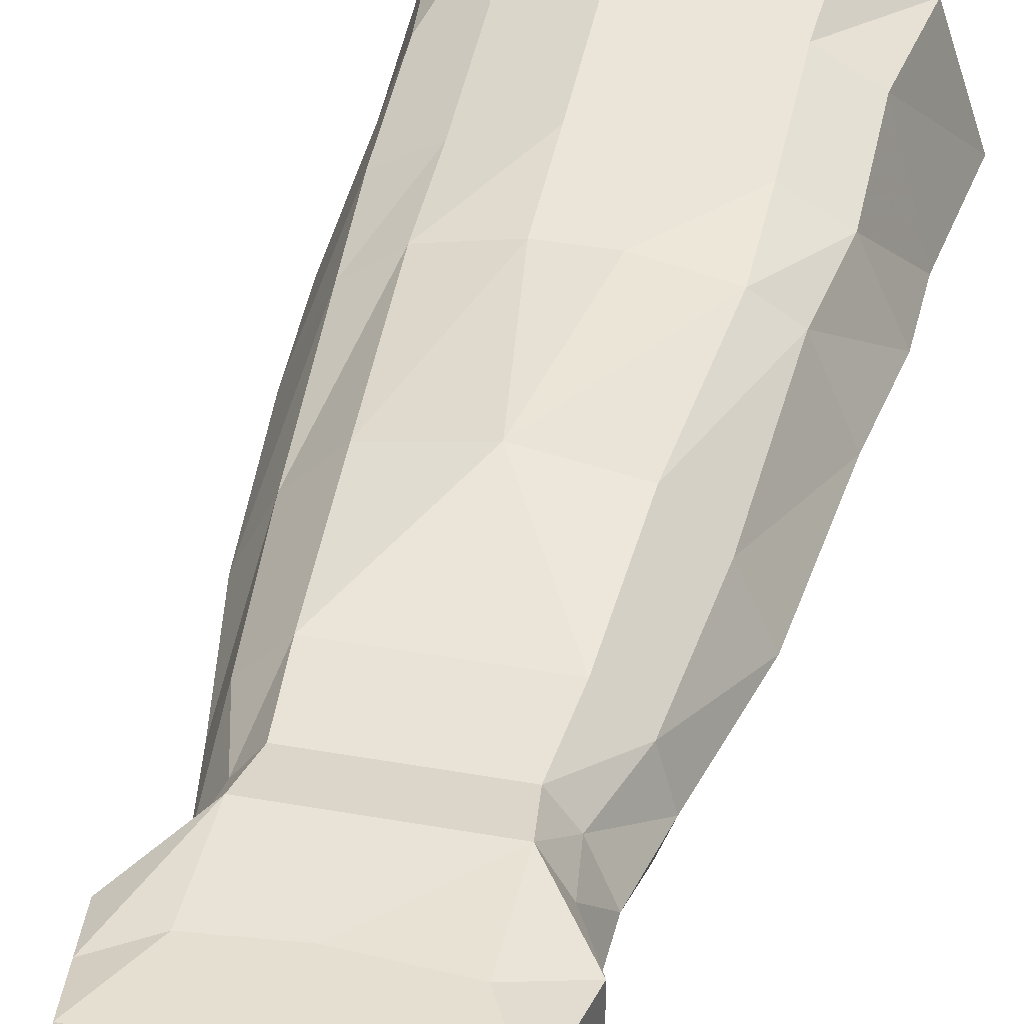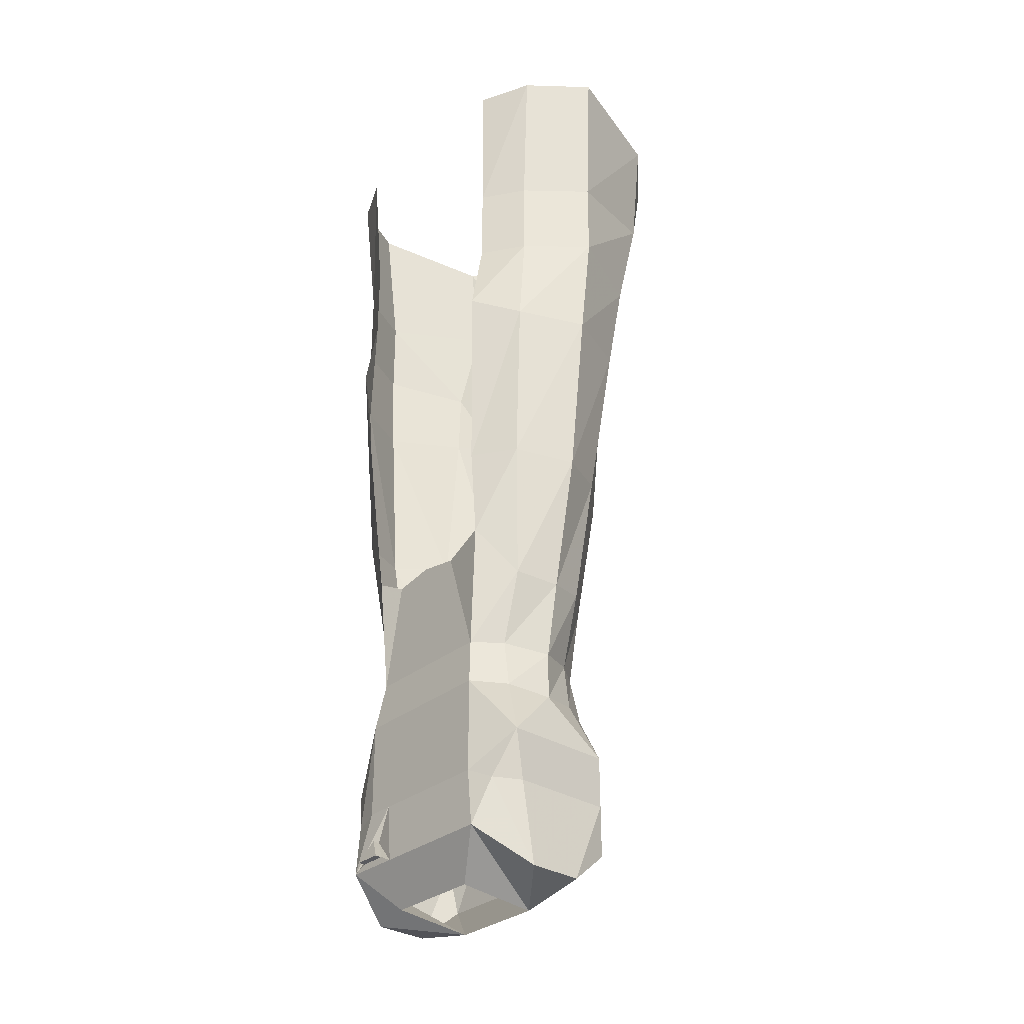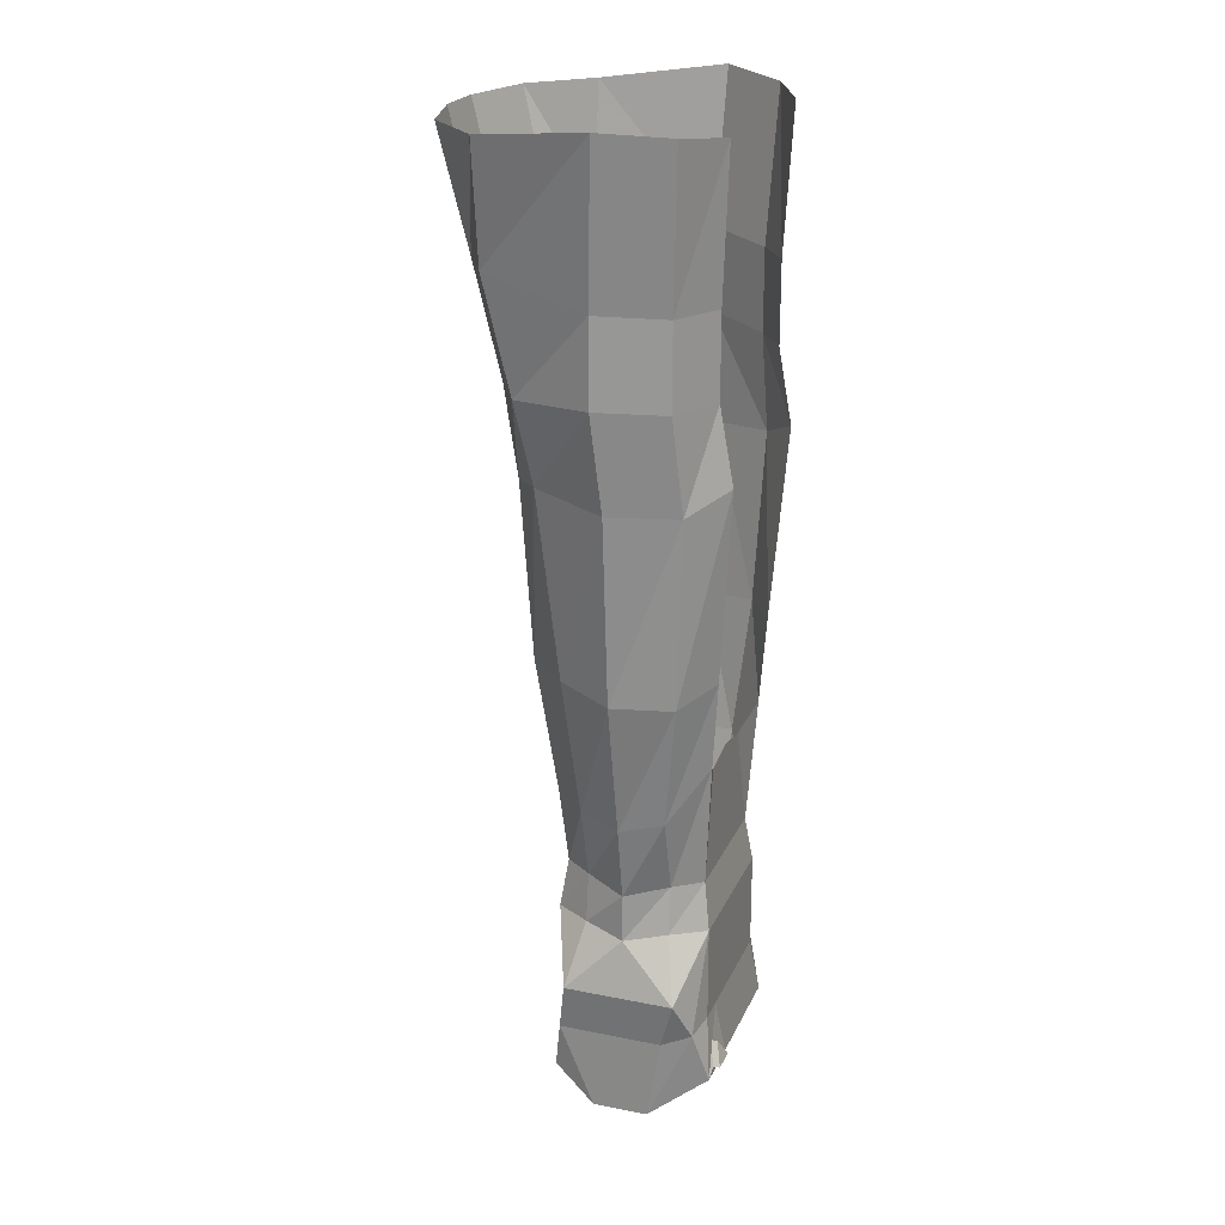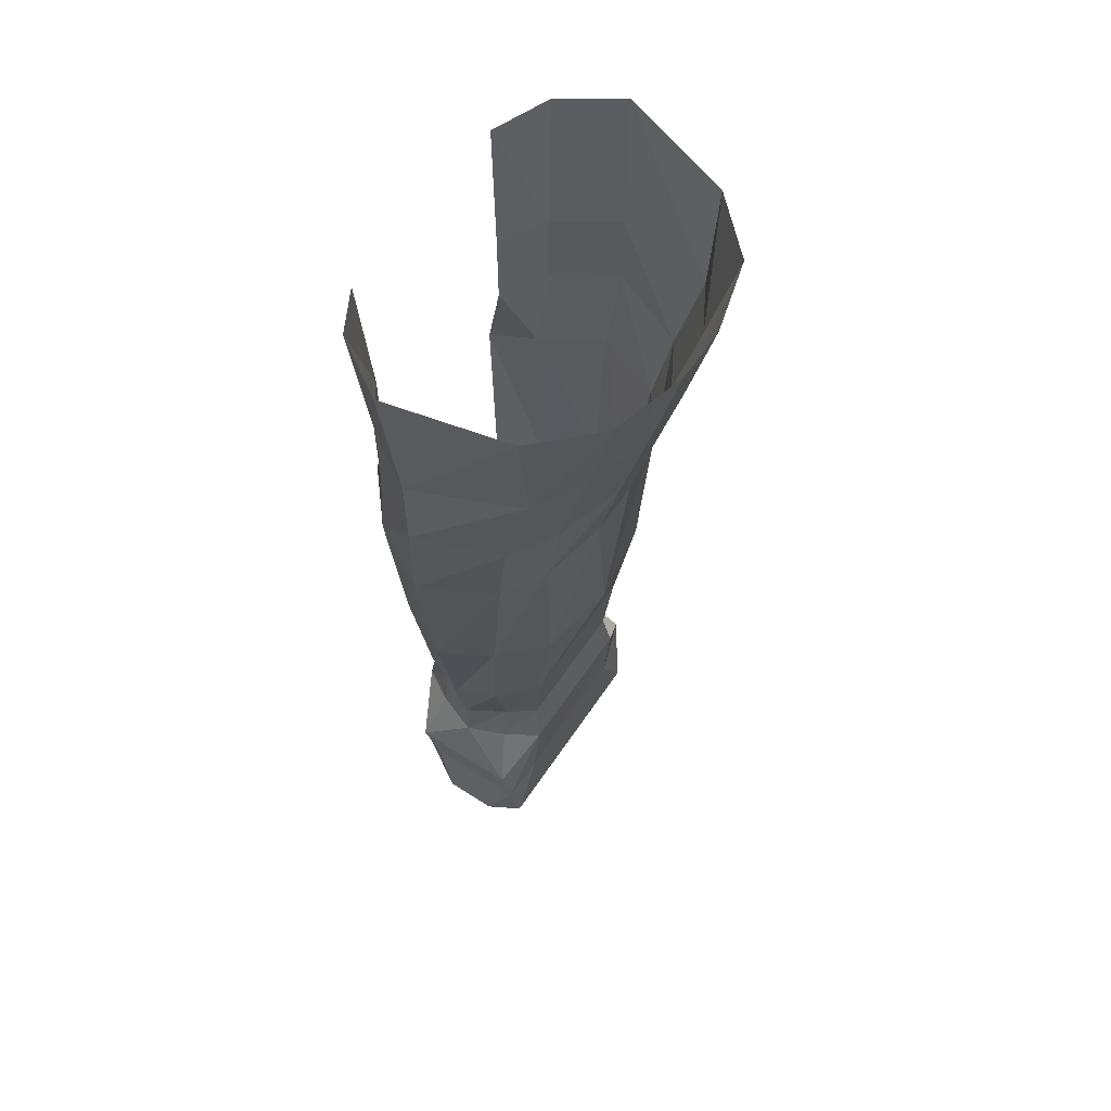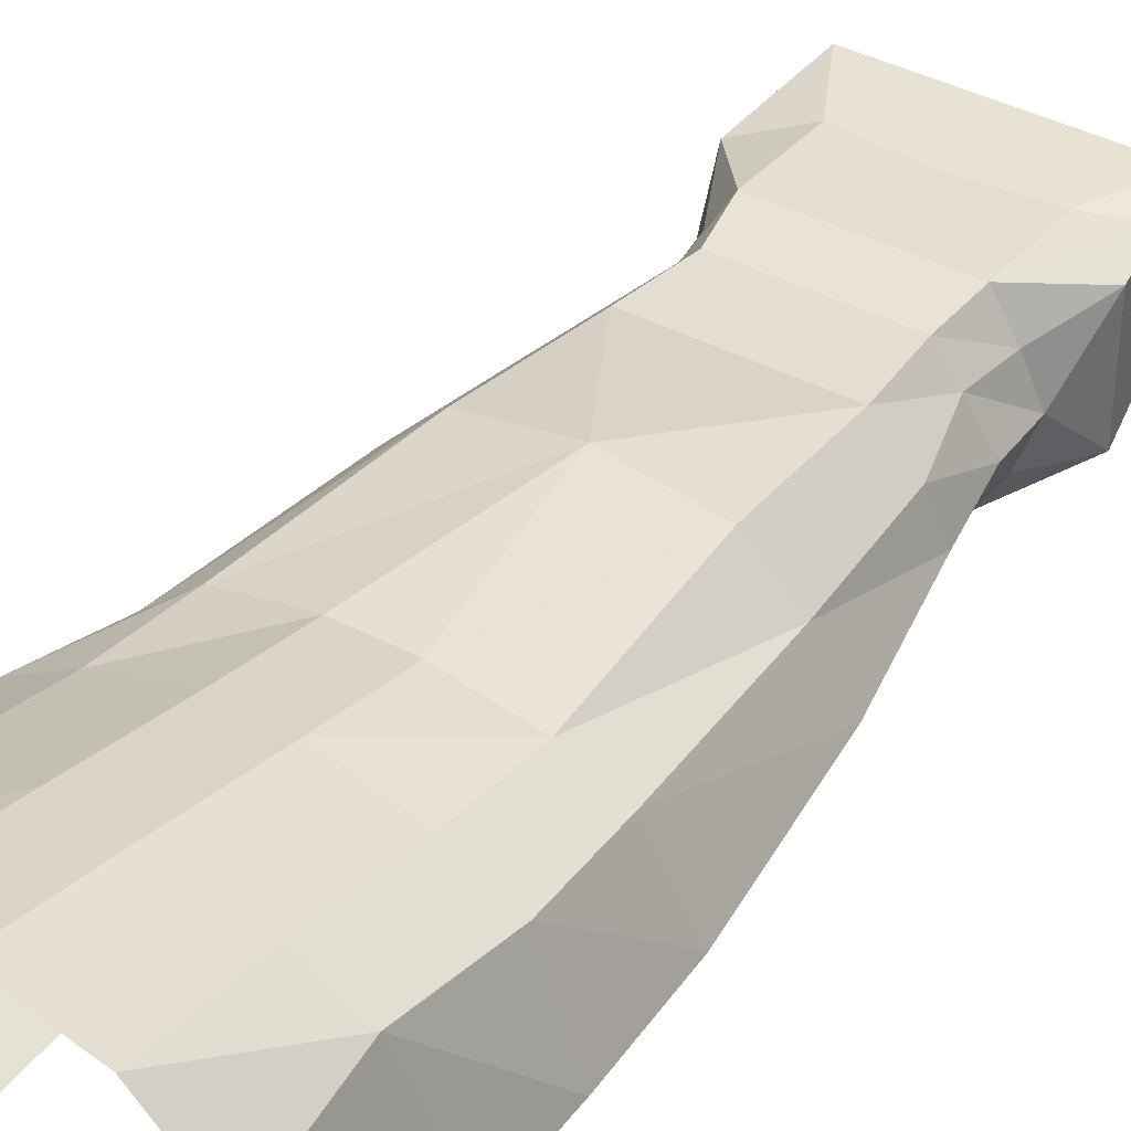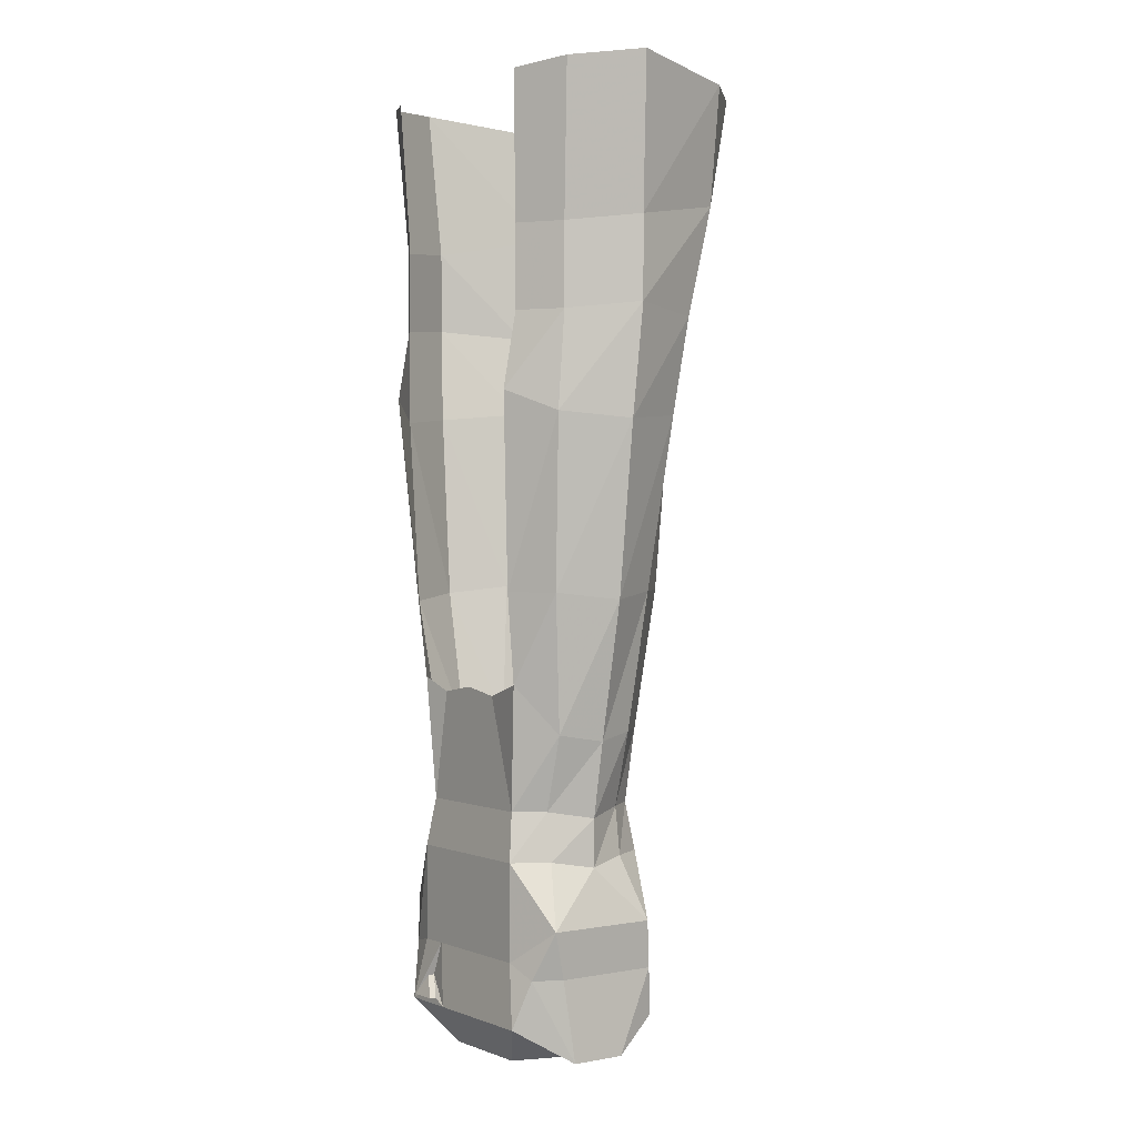
<metadata>
{"format":"obj","ext":"obj","renderer":"f3d","projection":"perspective","resolution":1024,"background":"white","views":[{"elev":37.4,"azim":13.0,"up":"+Z"},{"elev":-31.6,"azim":-131.5,"up":"+Y"},{"elev":22.3,"azim":109.2,"up":"+Y"},{"elev":60.3,"azim":-56.4,"up":"+Y"},{"elev":39.8,"azim":-146.8,"up":"+Z"},{"elev":0.8,"azim":-125.6,"up":"+Y"}]}
</metadata>
<code>
v 0.03906 -1.234 -0.09375
v 0 -1.281 -0.0625
v -0.04688 -1.234 -0.09375
v -0.0625 -1.164 -0.08594
v 0.05469 -1.164 -0.08594
v 0.07031 -1.203 -0.08594
v 0.05469 -1.227 -0.09375
v 0.1016 -1.234 -0.09375
v 0.05469 -1.281 -0.0625
v 0.02344 -1.281 -0.0625
v -0.02344 -1.281 -0.0625
v -0.05469 -1.281 -0.0625
v -0.1016 -1.234 -0.09375
v -0.08594 -1.164 -0.08594
v -0.08594 -1.055 -0.08594
v 0.08594 -1.055 -0.08594
v 0.08594 -1.164 -0.08594
v 0.08594 -1.227 -0.09375
v 0.08594 -1.227 -0.1016
v 0.07031 -1.203 -0.09375
v 0.05469 -1.227 -0.1016
v -0.07812 -1 -0.07812
v 0.07812 -1 -0.07812
v 0.1094 -1.055 -0.04688
v 0.1406 -1.125 -0.0625
v 0.1172 -1.172 -0.07812
v 0.1328 -1.273 -0.03125
v 0.05469 -1.289 0.03125
v -0.03906 -0.875 -0.07812
v -0.09375 -0.8594 -0.08594
v -0.125 -0.9141 -0.04688
v -0.1406 -0.7578 -0.0625
v -0.09375 -0.7578 -0.09375
v -0.1562 -0.5625 -0.07031
v -0.1094 -0.5391 -0.1094
v -0.1562 -0.4531 -0.0625
v -0.1094 -0.4531 -0.09375
v -0.1562 -0.3594 -0.0625
v -0.1094 -0.3594 -0.09375
v -0.1719 -0.1875 -0.07031
v -0.1172 -0.1953 -0.1016
v 0.007812 -0.8672 -0.07812
v 0.05469 -0.875 -0.07812
v 0.08594 -0.8594 -0.08594
v 0.1016 -1 -0.04688
v 0.125 -1.062 0
v 0.1406 -1.125 0.0625
v 0.1328 -1.18 0.04688
v 0.1328 -1.18 -0.04688
v 0.1328 -1.273 0.03125
v 0.125 -1.234 0.07812
v 0 -1.234 0.07812
v -0.05469 -1.289 0.03125
v -0.125 -1.234 0.07812
v -0.1328 -1.273 0.03125
v -0.1328 -1.273 -0.03125
v -0.1094 -1.055 -0.04688
v -0.1406 -1.125 -0.0625
v -0.125 -1.062 0
v -0.125 -1.008 0
v -0.1016 -1 -0.04688
v -0.1406 -0.9219 0
v -0.1719 -0.7656 0
v -0.1953 -0.5703 0
v -0.2031 -0.4453 0.007812
v -0.2031 -0.3516 0.007812
v -0.2188 -0.1797 0
v -0.1172 -1.18 -0.07812
v -0.1328 -1.18 -0.04688
v -0.1406 -1.125 0.0625
v -0.1094 -1.055 0.04688
v -0.1016 -1 0.04688
v -0.125 -0.9141 0.04688
v 0.08594 -1.055 0.08594
v -0.08594 -1.055 0.08594
v -0.007812 -1.148 0.07812
v 0.08594 -1.156 0.07812
v 0.1094 -1.055 0.04688
v 0.1016 -1 0.04688
v 0.07812 -1 0.07812
v -0.07812 -1 0.07812
v -0.1328 -1.18 0.07031
v -0.08594 -1.156 0.07812
v 0.1328 -1.18 0.07031
v -0.1328 -1.18 0.04688
v 0.125 -1.008 0
v 0.1406 -0.9219 0
v 0.125 -0.9141 0.04688
v 0.08594 -0.9141 0.08594
v -0.08594 -0.9141 0.08594
v 0.125 -0.9141 -0.04688
v 0.1406 -0.7734 -0.0625
v 0.1719 -0.7656 0
v 0.1406 -0.7578 0.0625
v 0.09375 -0.7578 0.1094
v 0 -0.7578 0.125
v -0.09375 -0.7578 0.1094
v 0.09375 -0.7578 -0.09375
v 0.1094 -0.5391 -0.1094
v 0.1484 -0.5625 -0.07031
v 0.1875 -0.5547 0
v 0.1484 -0.5469 0.08594
v 0.1094 -0.5547 0.1172
v 0.03125 -0.5547 0.1328
v -0.03125 -0.5547 0.1328
v -0.1094 -0.5547 0.1172
v -0.1406 -0.7578 0.0625
v -0.1562 -0.5625 0.08594
v -0.1641 -0.4531 0.1016
v -0.1641 -0.3281 0.1328
v -0.1797 -0.1953 0.1328
v -0.1094 -0.4531 0.1328
v -0.1094 -0.3281 0.1641
v -0.1172 -0.1953 0.1953
v 0.2031 -0.4453 0.007812
v 0.1641 -0.4531 0.1016
v 0.1094 -0.4531 0.1328
v 0.03125 -0.4531 0.1562
v -0.03125 -0.4531 0.1562
v -0.03125 -0.3281 0.1875
v -0.03125 -0.1953 0.2188
v 0.1641 -0.4531 -0.0625
v 0.1641 -0.3594 -0.0625
v 0.2031 -0.3516 0.007812
v 0.1641 -0.3281 0.1328
v 0.1094 -0.3281 0.1641
v 0.03125 -0.3281 0.1875
v 0.03125 -0.1953 0.2188
v 0.1094 -0.4531 -0.09375
v 0.1094 -0.3594 -0.09375
v 0.1172 -0.1953 -0.1016
v 0.1797 -0.1875 -0.07031
v 0.2188 -0.1797 0
v 0.1797 -0.1953 0.1328
v 0.1172 -0.1953 0.1953
f 1 2 3
f 1 3 4
f 1 4 5
f 1 10 2
f 2 11 3
f 4 15 5
f 5 15 16
f 16 15 22
f 16 22 23
f 29 23 22
f 29 22 30
f 23 42 43
f 23 43 44
f 23 29 42
f 1 5 6
f 1 6 7
f 1 7 8
f 1 8 9
f 1 9 10
f 3 11 12
f 3 12 13
f 3 13 14
f 3 14 4
f 5 17 8
f 5 8 6
f 6 8 18
f 17 26 8
f 8 26 27
f 8 27 28
f 8 28 9
f 26 49 27
f 27 49 50
f 27 50 28
f 28 50 51
f 28 51 52
f 28 52 53
f 53 52 54
f 53 54 55
f 53 55 56
f 53 56 13
f 53 13 12
f 76 83 54
f 76 54 52
f 76 52 77
f 77 52 51
f 77 51 84
f 48 84 50
f 48 50 49
f 68 14 13
f 68 13 56
f 68 56 69
f 69 56 85
f 82 85 55
f 82 55 54
f 82 54 83
f 56 55 85
f 84 51 50
f 8 7 18
f 4 14 15
f 5 16 17
f 16 24 25
f 16 25 26
f 16 26 17
f 24 46 25
f 25 46 47
f 25 47 48
f 25 48 49
f 25 49 26
f 57 15 58
f 57 58 59
f 58 68 69
f 58 69 70
f 58 70 59
f 59 70 71
f 74 75 76
f 74 76 77
f 74 77 47
f 74 47 78
f 75 71 70
f 75 70 82
f 75 82 83
f 75 83 76
f 77 84 47
f 47 84 48
f 15 14 58
f 58 14 68
f 69 85 70
f 70 85 82
f 47 46 78
f 6 18 19
f 6 19 20
f 6 20 7
f 6 7 18
f 18 7 21
f 18 21 19
f 19 21 20
f 20 21 7
f 16 23 24
f 23 45 24
f 24 45 46
f 57 59 60
f 57 60 61
f 57 61 15
f 15 61 22
f 59 71 72
f 59 72 60
f 74 78 79
f 74 79 80
f 74 80 75
f 75 80 81
f 75 81 71
f 78 46 86
f 78 86 79
f 81 72 71
f 46 45 86
f 30 22 31
f 23 44 45
f 22 61 31
f 31 61 62
f 60 72 73
f 60 73 62
f 60 62 61
f 79 86 87
f 79 87 88
f 79 88 80
f 80 88 89
f 80 89 81
f 81 89 90
f 81 90 72
f 86 45 91
f 86 91 87
f 90 73 72
f 45 44 91
f 30 31 32
f 30 32 33
f 31 62 63
f 31 63 32
f 87 91 92
f 87 92 93
f 87 93 88
f 88 93 94
f 88 94 89
f 89 94 95
f 89 95 96
f 89 96 90
f 90 96 97
f 90 97 73
f 91 44 98
f 91 98 92
f 97 107 73
f 73 107 62
f 62 107 63
f 33 32 34
f 33 34 35
f 32 63 64
f 32 64 34
f 92 98 99
f 92 99 100
f 92 100 93
f 93 100 101
f 93 101 94
f 94 101 102
f 94 102 95
f 95 102 103
f 95 103 96
f 96 103 104
f 96 104 105
f 96 105 97
f 97 105 106
f 97 106 107
f 63 107 108
f 63 108 64
f 107 106 108
f 35 34 36
f 35 36 37
f 34 64 65
f 34 65 36
f 64 108 109
f 64 109 65
f 108 106 112
f 108 112 109
f 102 101 115
f 102 115 116
f 102 116 103
f 103 116 117
f 103 117 104
f 104 117 118
f 104 118 105
f 105 118 119
f 105 119 106
f 106 119 112
f 101 100 122
f 101 122 115
f 100 99 129
f 100 129 122
f 37 36 38
f 37 38 39
f 36 65 66
f 36 66 38
f 65 109 110
f 65 110 66
f 109 112 113
f 109 113 110
f 112 119 120
f 112 120 113
f 115 122 123
f 115 123 124
f 115 124 116
f 116 124 125
f 116 125 117
f 117 125 126
f 117 126 118
f 118 126 127
f 118 127 119
f 119 127 120
f 122 129 130
f 122 130 123
f 39 38 40
f 39 40 41
f 38 66 67
f 38 67 40
f 66 110 111
f 66 111 67
f 110 113 114
f 110 114 111
f 113 120 121
f 113 121 114
f 120 127 128
f 120 128 121
f 123 130 131
f 123 131 132
f 123 132 124
f 124 132 133
f 124 133 125
f 125 133 134
f 125 134 126
f 126 134 135
f 126 135 127
f 127 135 128

</code>
